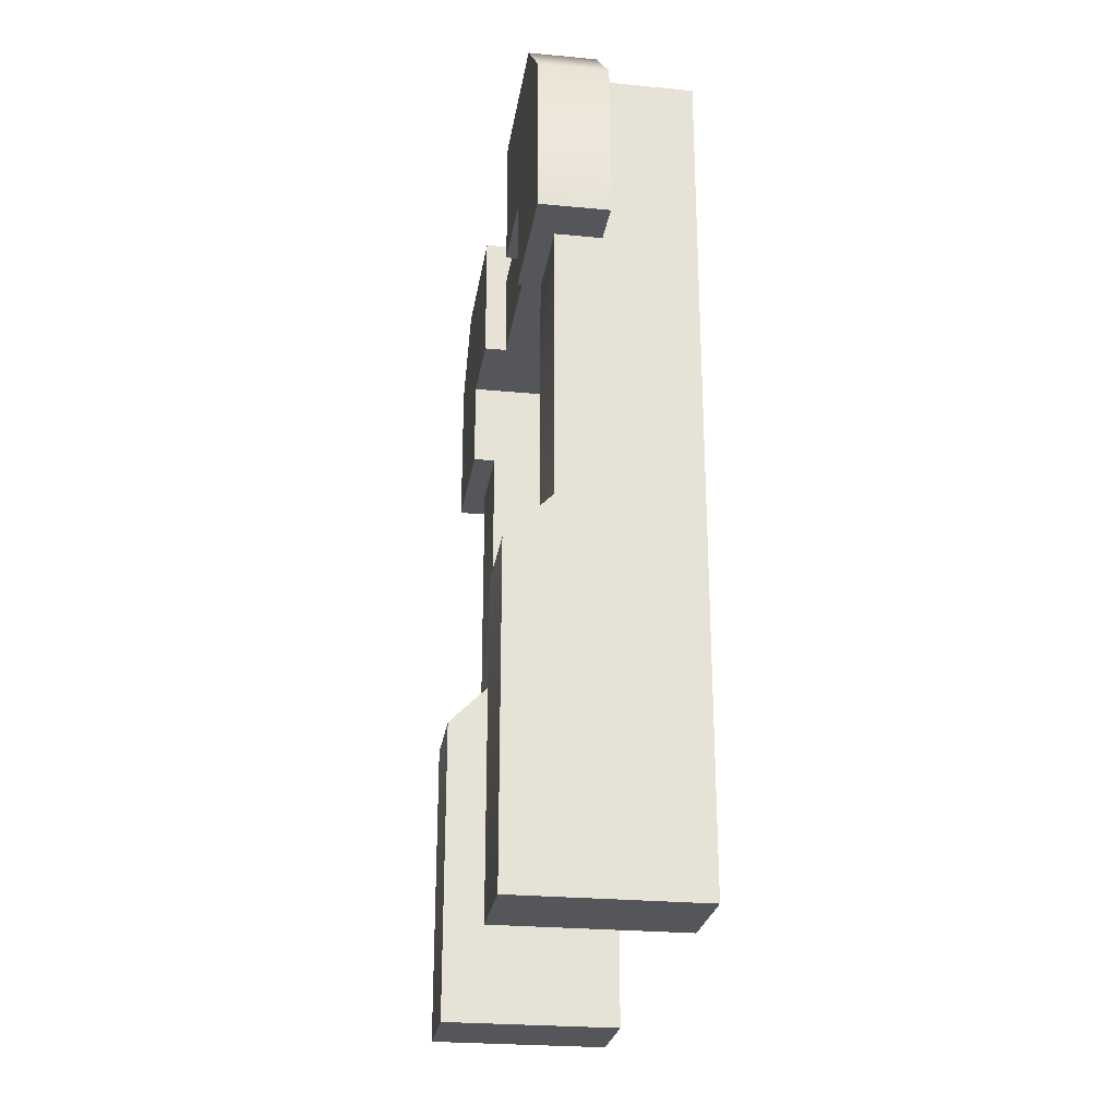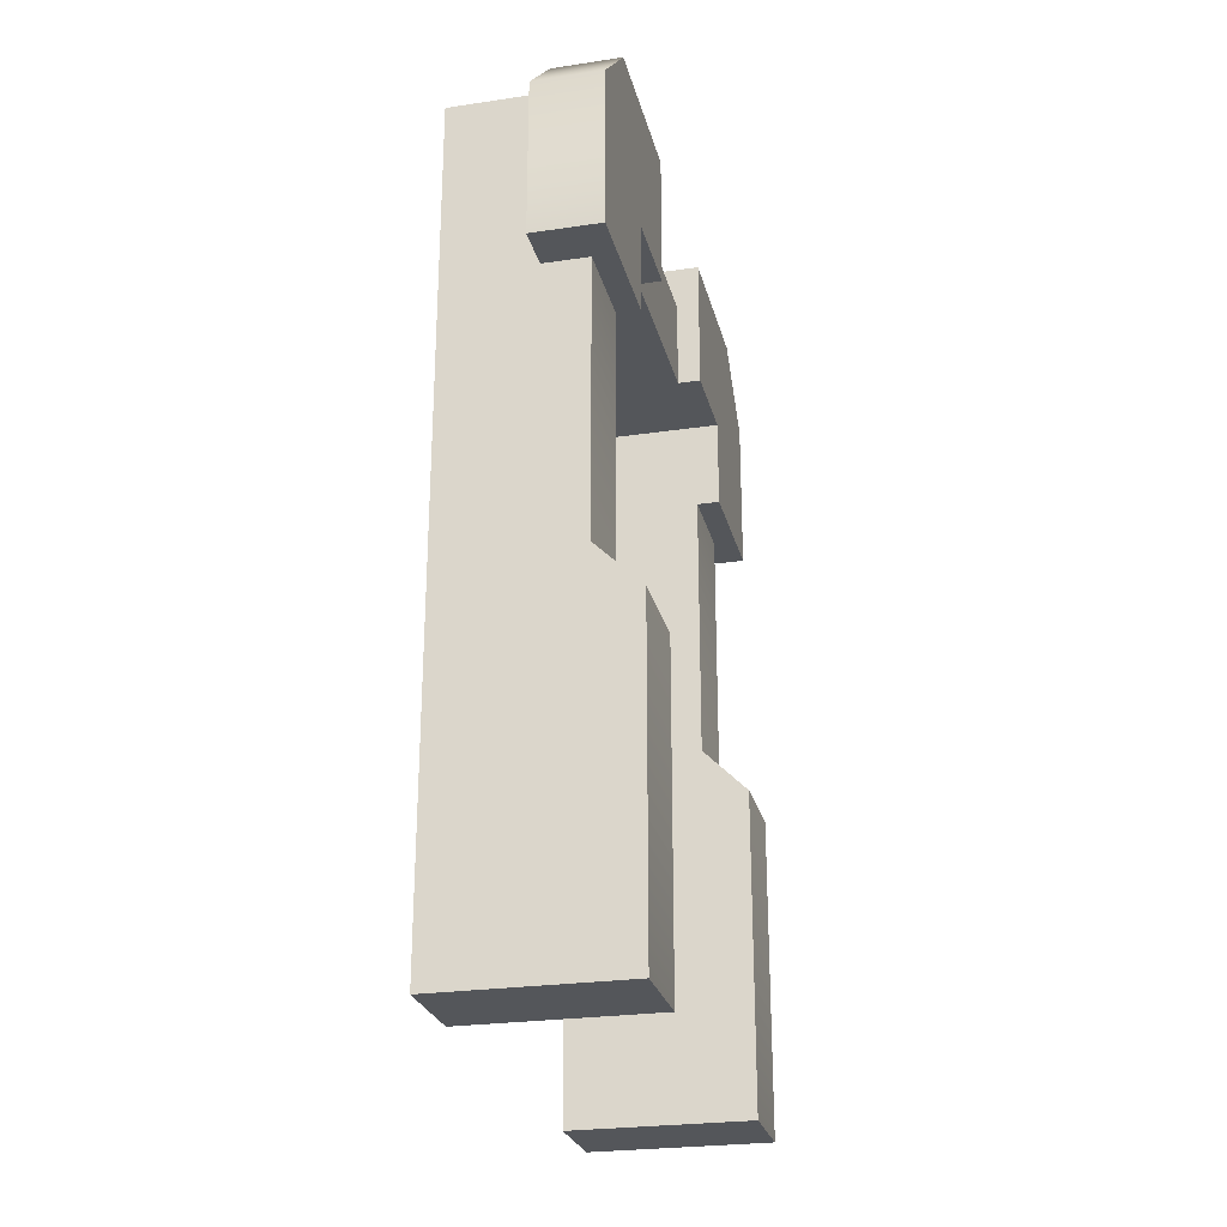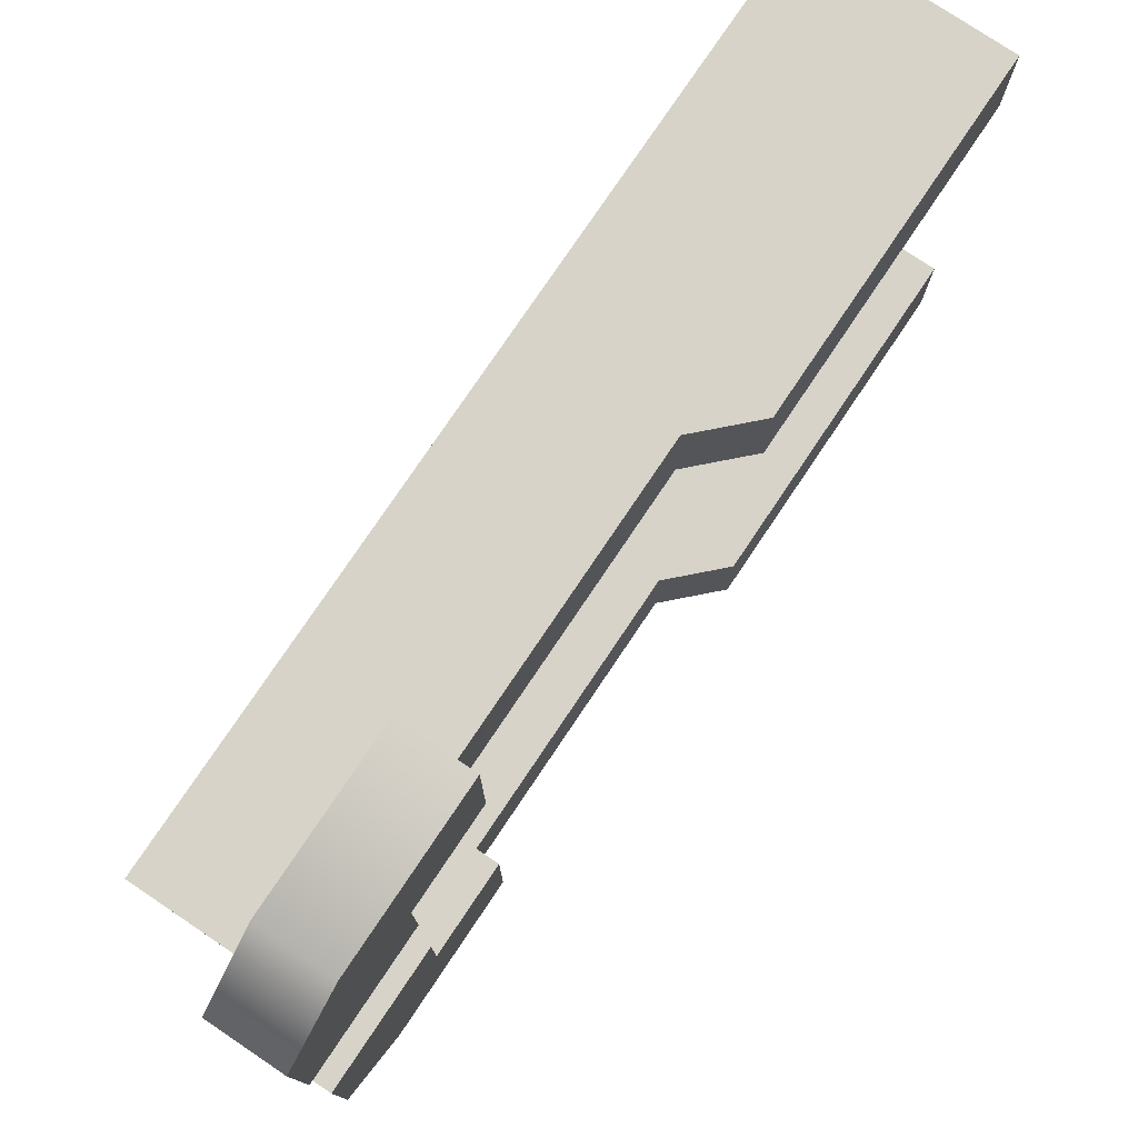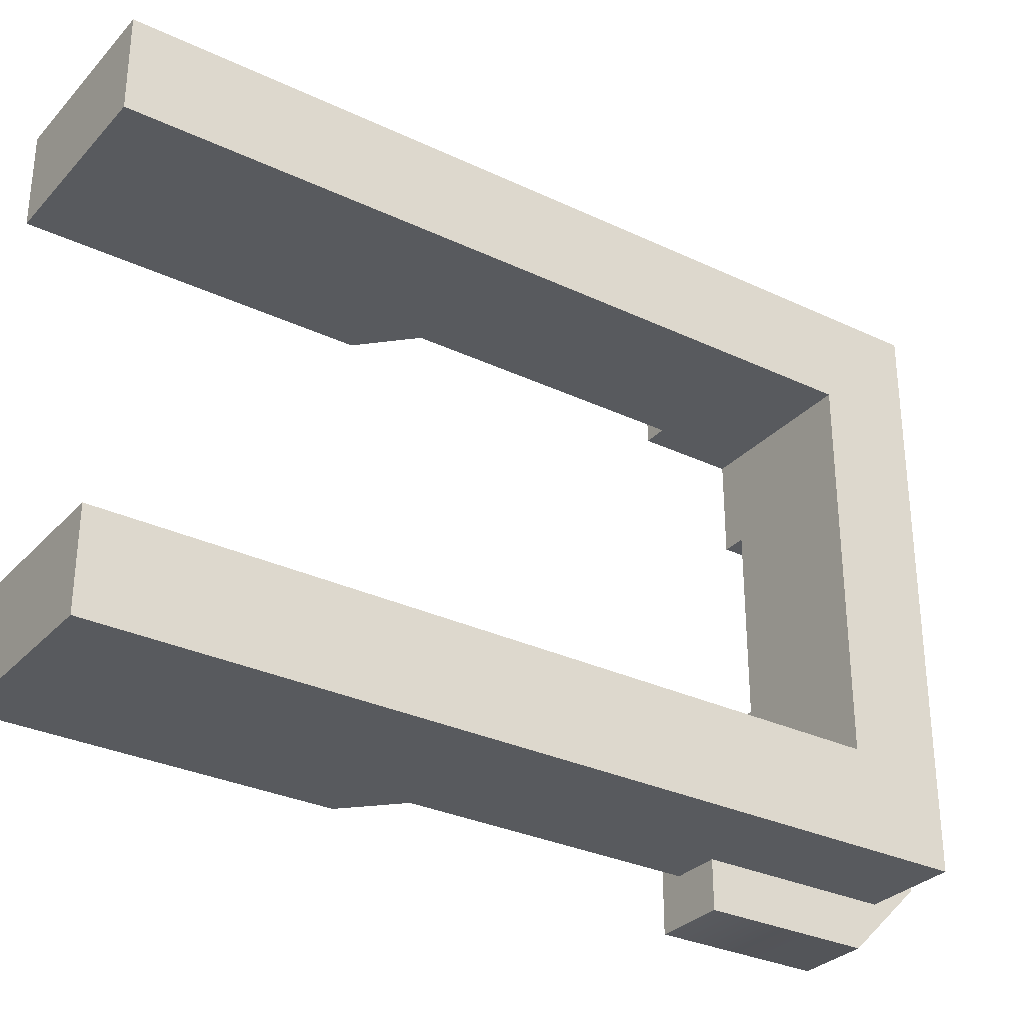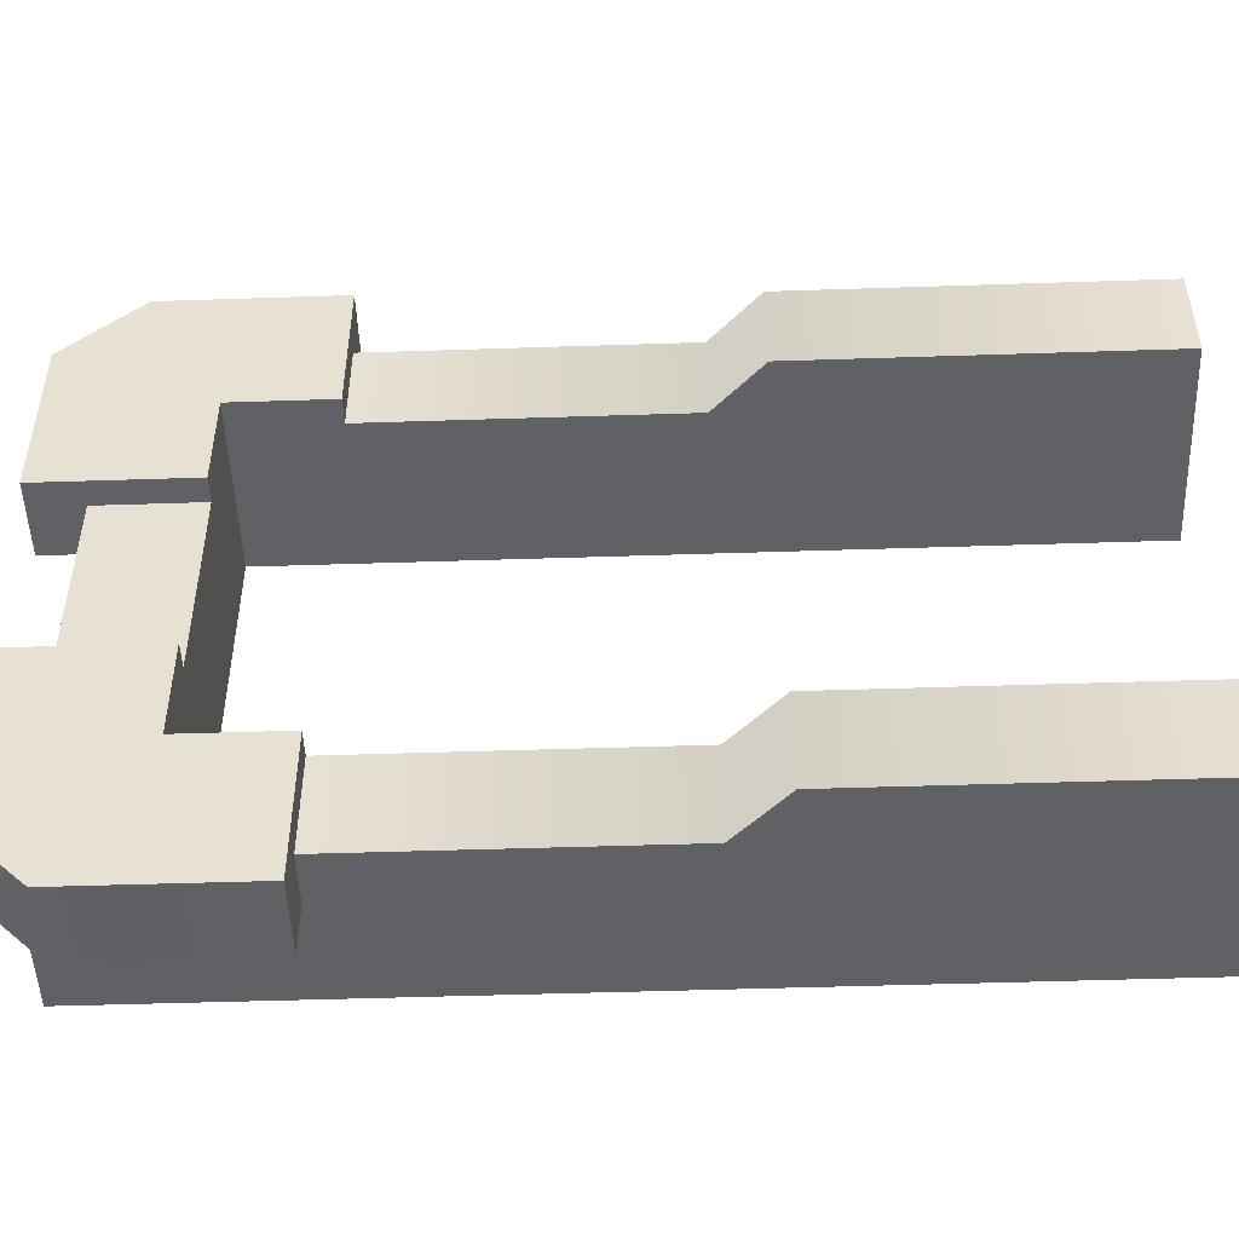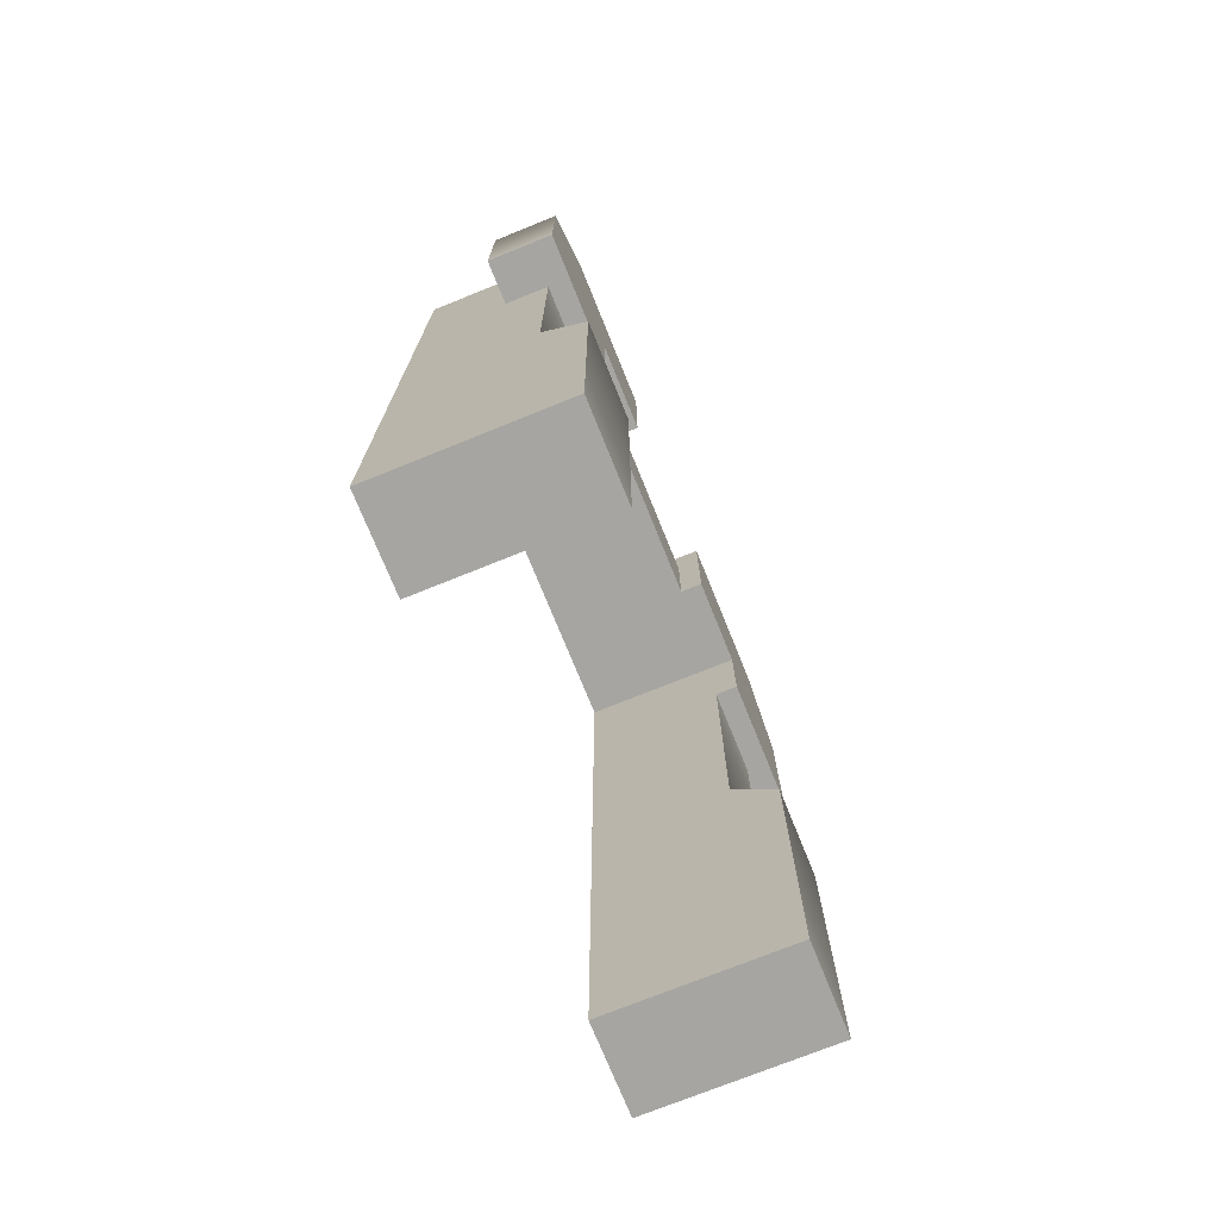
<metadata>
{"format":"obj","ext":"obj","renderer":"f3d","projection":"perspective","resolution":1024,"background":"white","views":[{"elev":-25.4,"azim":-8.7,"up":"+Y"},{"elev":-25.7,"azim":-166.7,"up":"+Y"},{"elev":77.2,"azim":-146.1,"up":"+Z"},{"elev":-30.8,"azim":55.7,"up":"+Z"},{"elev":-49.4,"azim":-87.9,"up":"+Z"},{"elev":-73.6,"azim":-158.0,"up":"+Y"}]}
</metadata>
<code>
o crypt-small-entrance-alternative
v 9.541 -0.08684 -4.987
v 10.03 -0.08684 -4.987
v 9.541 -0.08684 -5.232
v 10.03 -0.08684 -5.232
v 9.786 2.118 -5.477
v 9.786 2.118 -4.987
v 9.786 2.241 -5.477
v 9.786 2.241 -5.048
v 9.786 2.057 -4.864
v 9.786 1.628 -4.864
v 9.786 1.628 -4.987
v 9.602 1.873 -5.967
v 9.664 1.873 -5.967
v 9.602 1.873 -6.212
v 10.03 1.873 -6.212
v 9.664 1.873 -5.477
v 10.03 1.873 -5.232
v 9.602 1.873 -5.477
v 9.602 1.873 -5.232
v 9.602 1.628 -6.212
v 9.664 1.628 -6.212
v 10.03 -0.08684 -6.212
v 9.664 0.8932 -6.212
v 9.541 -0.08684 -6.212
v 9.541 0.7707 -6.212
v 9.602 1.628 -5.232
v 9.664 1.628 -5.232
v 9.664 0.8932 -5.232
v 9.541 0.7707 -5.232
v 9.541 -0.08684 -6.457
v 10.03 -0.08684 -6.457
v 9.664 2.118 -5.477
v 9.664 2.118 -5.967
v 9.664 0.8932 -6.457
v 9.786 1.628 -6.457
v 9.664 1.628 -6.457
v 9.541 0.7707 -6.457
v 10.03 2.118 -6.457
v 9.786 2.118 -6.457
v 9.602 2.057 -4.864
v 9.602 1.628 -4.864
v 9.602 2.241 -5.048
v 9.602 2.241 -5.477
v 9.786 1.628 -6.579
v 9.786 2.057 -6.579
v 9.602 1.628 -6.579
v 9.602 2.057 -6.579
v 9.786 2.241 -5.967
v 9.602 2.241 -5.967
v 9.786 2.241 -6.396
v 9.602 2.241 -6.396
v 9.541 0.7707 -4.987
v 9.664 0.8932 -4.987
v 9.664 1.628 -4.987
v 9.786 2.118 -5.967
v 10.03 2.118 -4.987
f 3 2 1
f 2 3 4
f 7 6 5
f 8 6 7
f 9 6 8
f 10 6 9
f 6 10 11
f 14 13 12
f 15 13 14
f 15 16 13
f 17 16 15
f 17 18 16
f 18 17 19
f 21 14 20
f 21 15 14
f 15 21 22
f 23 22 21
f 22 23 24
f 24 23 25
f 19 27 26
f 17 27 19
f 27 17 28
f 17 3 28
f 28 3 29
f 3 17 4
f 30 22 24
f 22 30 31
f 32 13 16
f 13 32 33
f 36 35 34
f 35 30 34
f 34 30 37
f 38 30 35
f 39 38 35
f 30 38 31
f 40 10 9
f 10 40 41
f 7 42 8
f 42 7 43
f 46 45 44
f 45 46 47
f 50 49 48
f 49 50 51
f 45 51 50
f 51 45 47
f 8 40 9
f 40 8 42
f 52 3 1
f 3 52 29
f 25 30 24
f 30 25 37
f 21 34 23
f 34 21 36
f 23 37 25
f 37 23 34
f 54 28 53
f 28 54 27
f 53 29 52
f 29 53 28
f 40 26 41
f 26 40 19
f 19 40 18
f 18 40 43
f 43 40 42
f 49 14 12
f 14 49 47
f 47 49 51
f 46 14 47
f 14 46 20
f 45 35 44
f 35 45 39
f 39 45 50
f 39 50 55
f 55 50 48
f 38 22 31
f 22 38 15
f 15 38 17
f 56 17 38
f 2 17 56
f 17 2 4
f 38 6 56
f 6 38 5
f 5 38 32
f 32 38 55
f 55 38 39
f 33 32 55
f 6 2 56
f 2 6 11
f 2 11 1
f 1 11 53
f 53 11 54
f 1 53 52
f 46 21 20
f 21 46 36
f 36 46 35
f 35 46 44
f 49 55 48
f 55 49 33
f 33 49 13
f 13 49 12
f 18 32 16
f 43 32 18
f 7 32 43
f 32 7 5
f 54 26 27
f 54 41 26
f 41 54 10
f 11 10 54
f 3 2 1
f 2 3 4
f 7 6 5
f 8 6 7
f 9 6 8
f 10 6 9
f 6 10 11
f 14 13 12
f 15 13 14
f 15 16 13
f 17 16 15
f 17 18 16
f 18 17 19
f 21 14 20
f 21 15 14
f 15 21 22
f 23 22 21
f 22 23 24
f 24 23 25
f 19 27 26
f 17 27 19
f 27 17 28
f 17 3 28
f 28 3 29
f 3 17 4
f 30 22 24
f 22 30 31
f 32 13 16
f 13 32 33
f 36 35 34
f 35 30 34
f 34 30 37
f 38 30 35
f 39 38 35
f 30 38 31
f 40 10 9
f 10 40 41
f 7 42 8
f 42 7 43
f 46 45 44
f 45 46 47
f 50 49 48
f 49 50 51
f 45 51 50
f 51 45 47
f 8 40 9
f 40 8 42
f 52 3 1
f 3 52 29
f 25 30 24
f 30 25 37
f 21 34 23
f 34 21 36
f 23 37 25
f 37 23 34
f 54 28 53
f 28 54 27
f 53 29 52
f 29 53 28
f 40 26 41
f 26 40 19
f 19 40 18
f 18 40 43
f 43 40 42
f 49 14 12
f 14 49 47
f 47 49 51
f 46 14 47
f 14 46 20
f 45 35 44
f 35 45 39
f 39 45 50
f 39 50 55
f 55 50 48
f 38 22 31
f 22 38 15
f 15 38 17
f 56 17 38
f 2 17 56
f 17 2 4
f 38 6 56
f 6 38 5
f 5 38 32
f 32 38 55
f 55 38 39
f 33 32 55
f 6 2 56
f 2 6 11
f 2 11 1
f 1 11 53
f 53 11 54
f 1 53 52
f 46 21 20
f 21 46 36
f 36 46 35
f 35 46 44
f 49 55 48
f 55 49 33
f 33 49 13
f 13 49 12
f 18 32 16
f 43 32 18
f 7 32 43
f 32 7 5
f 54 26 27
f 54 41 26
f 41 54 10
f 11 10 54

</code>
